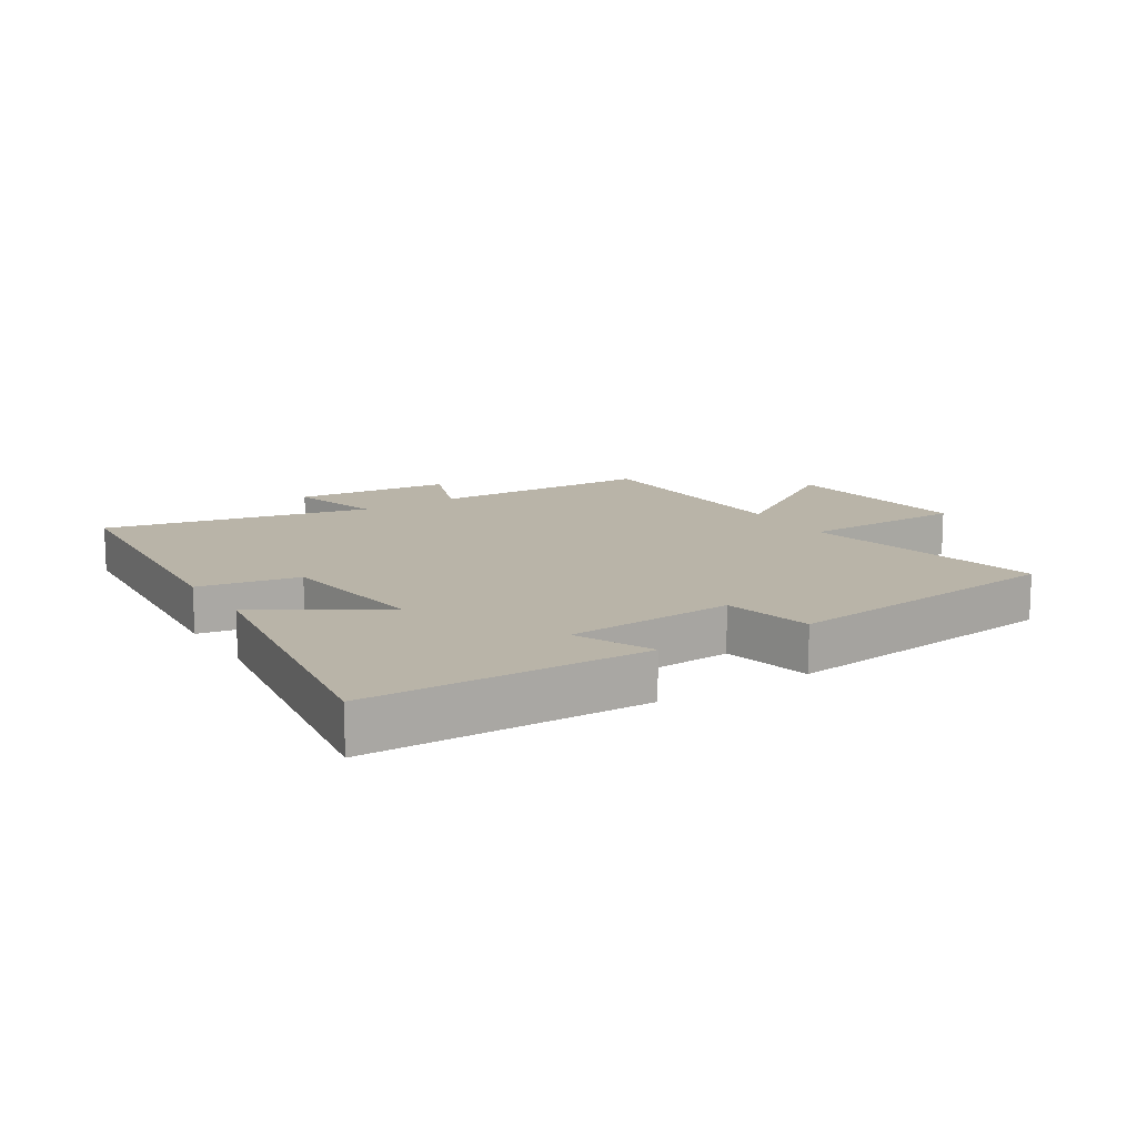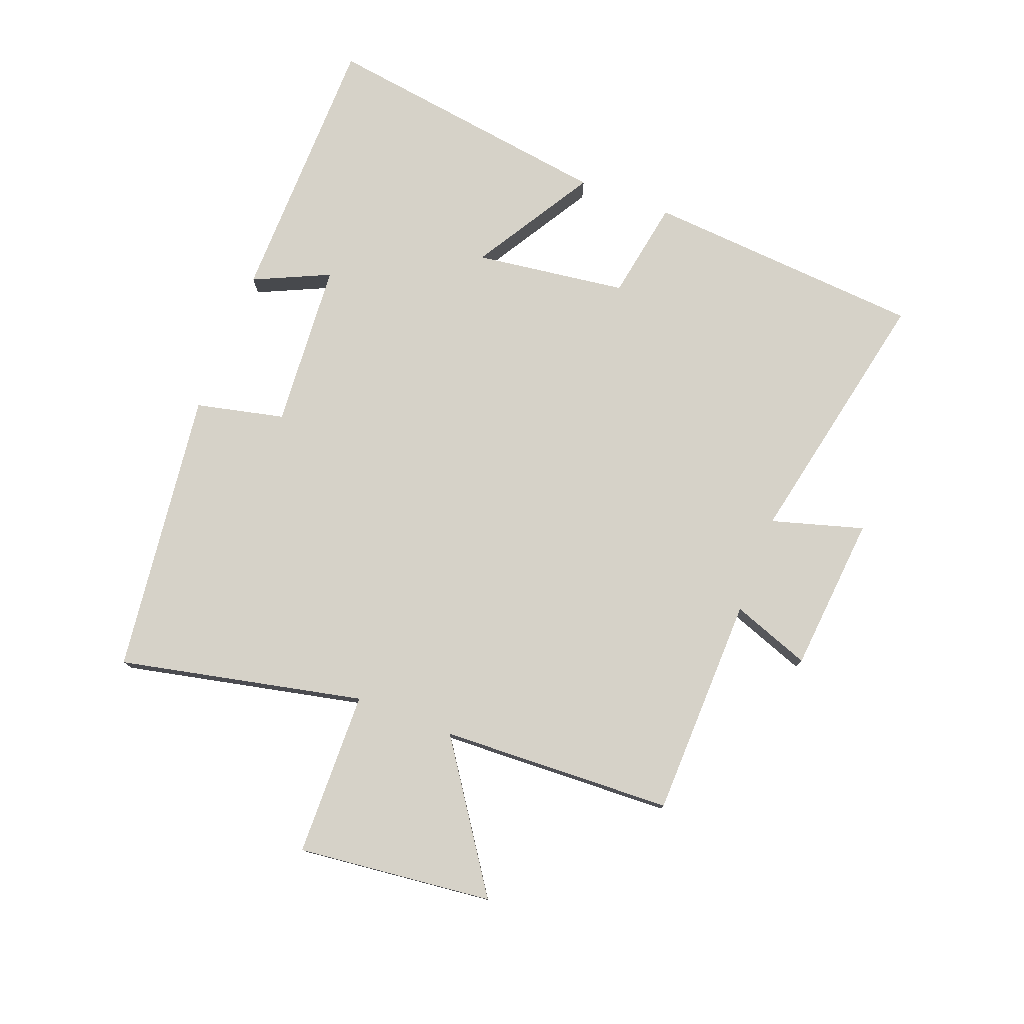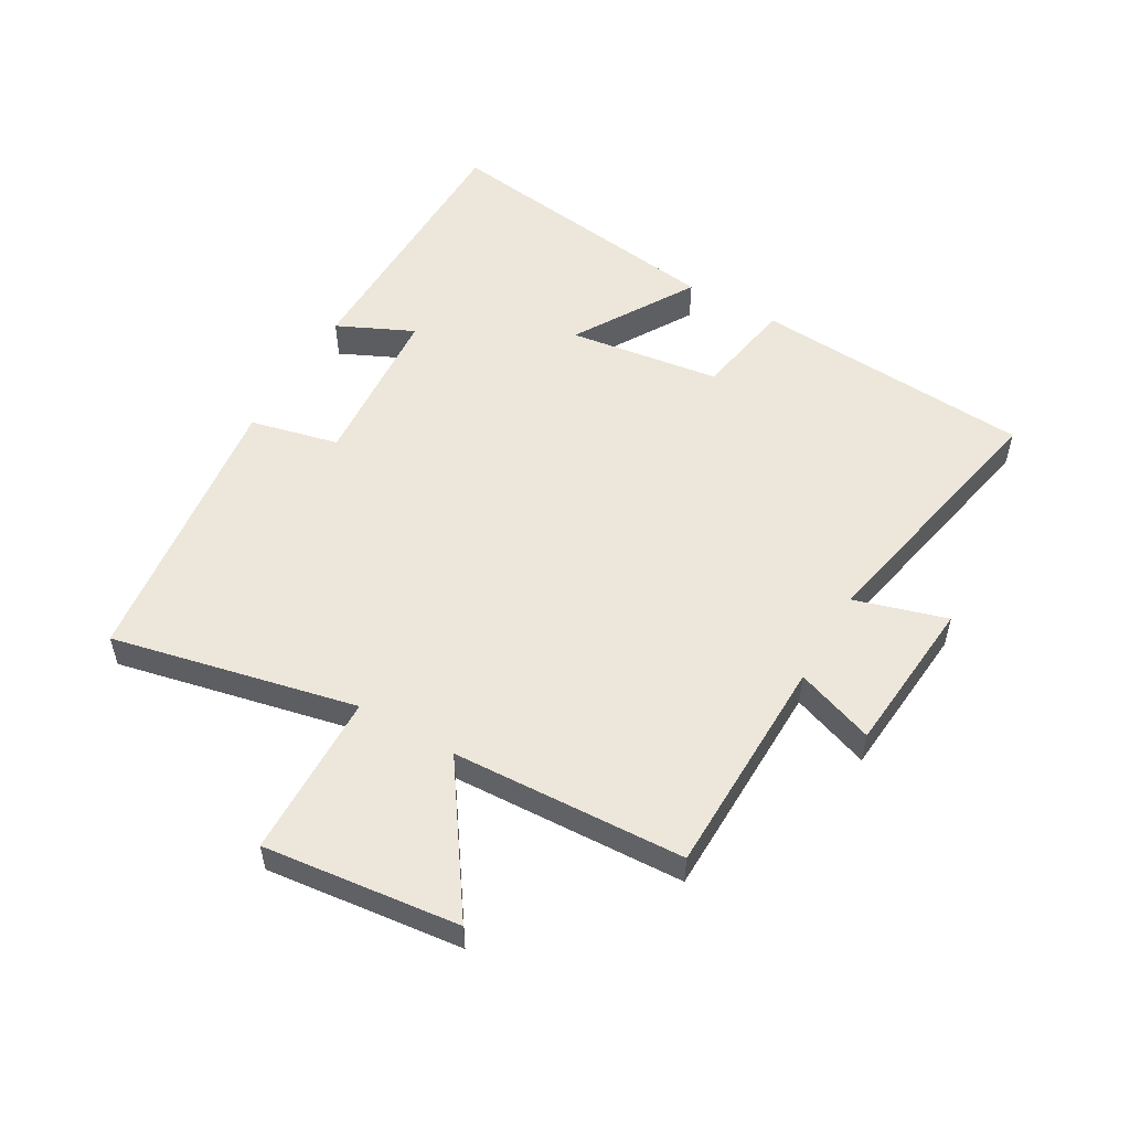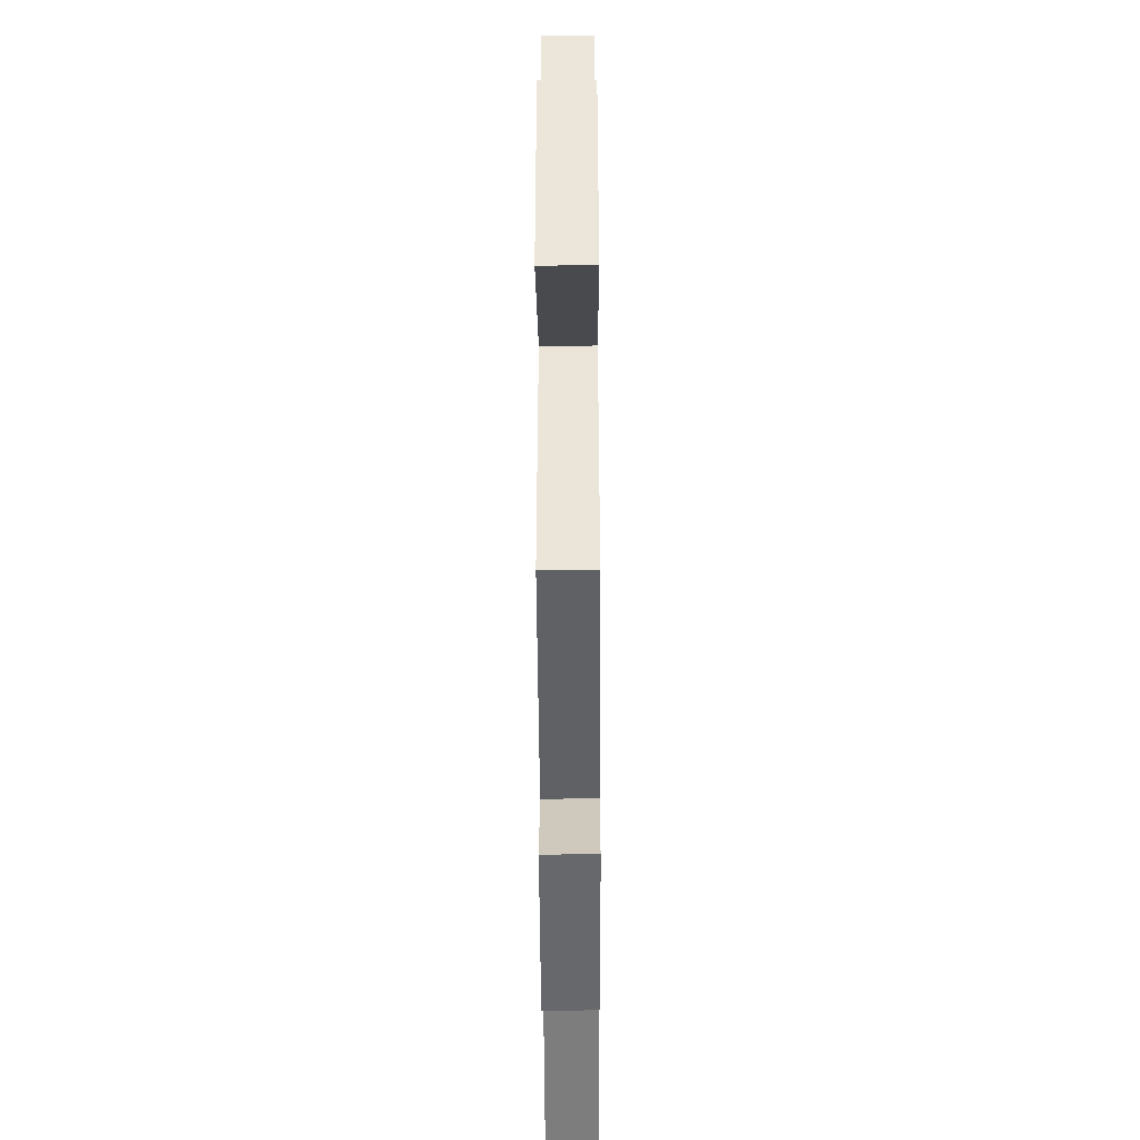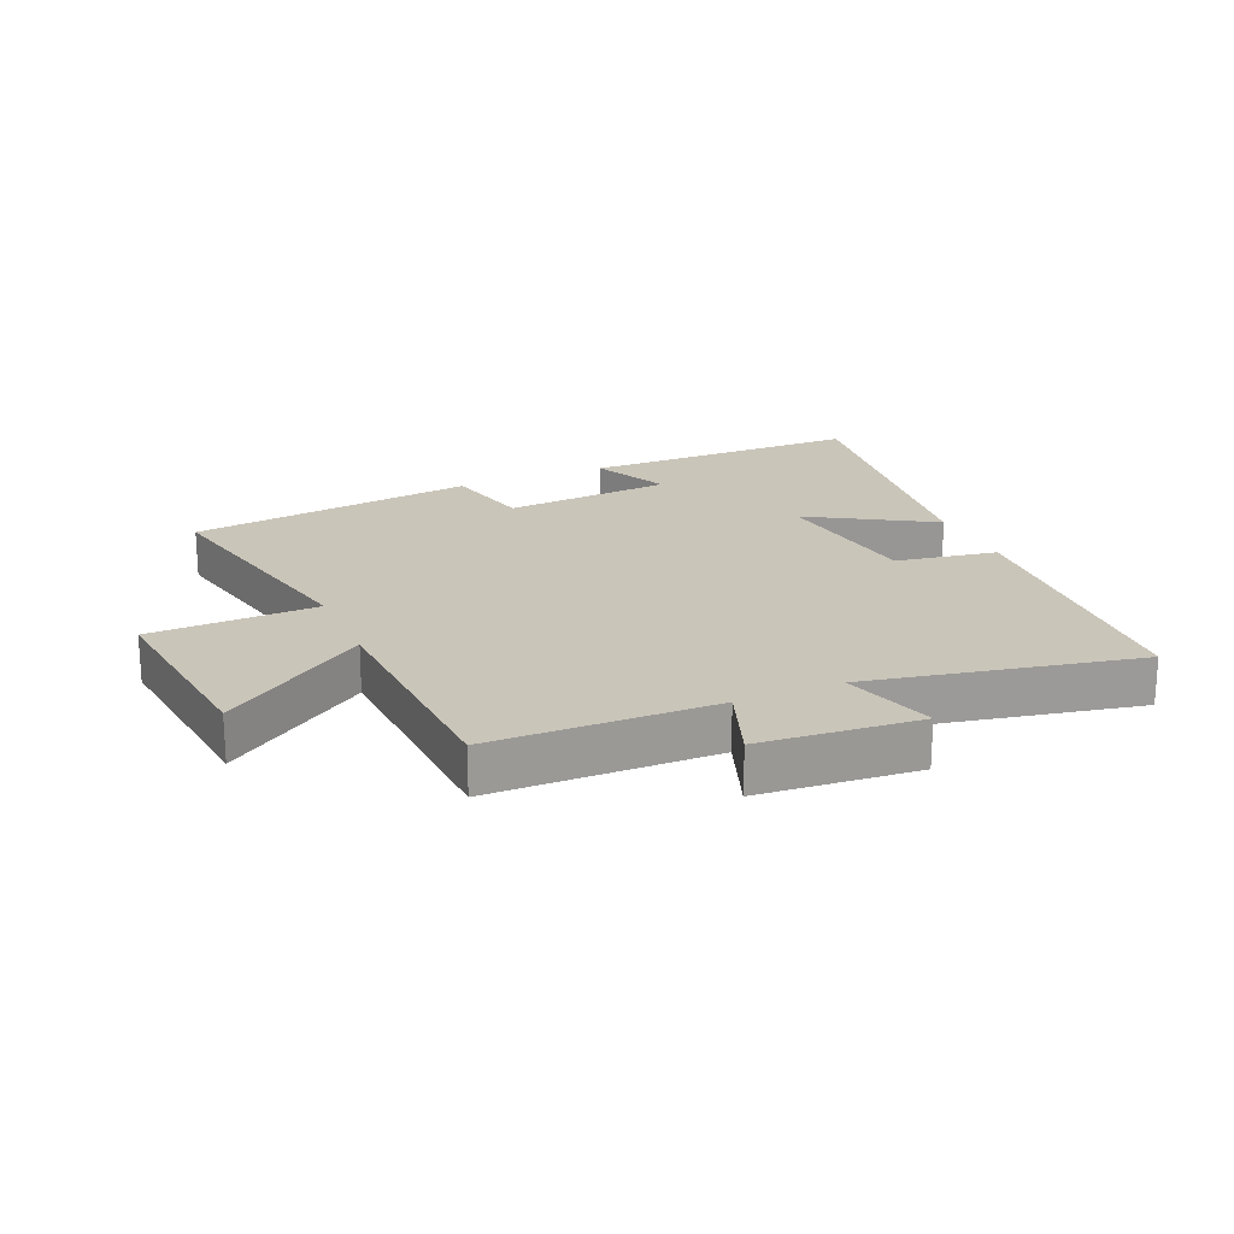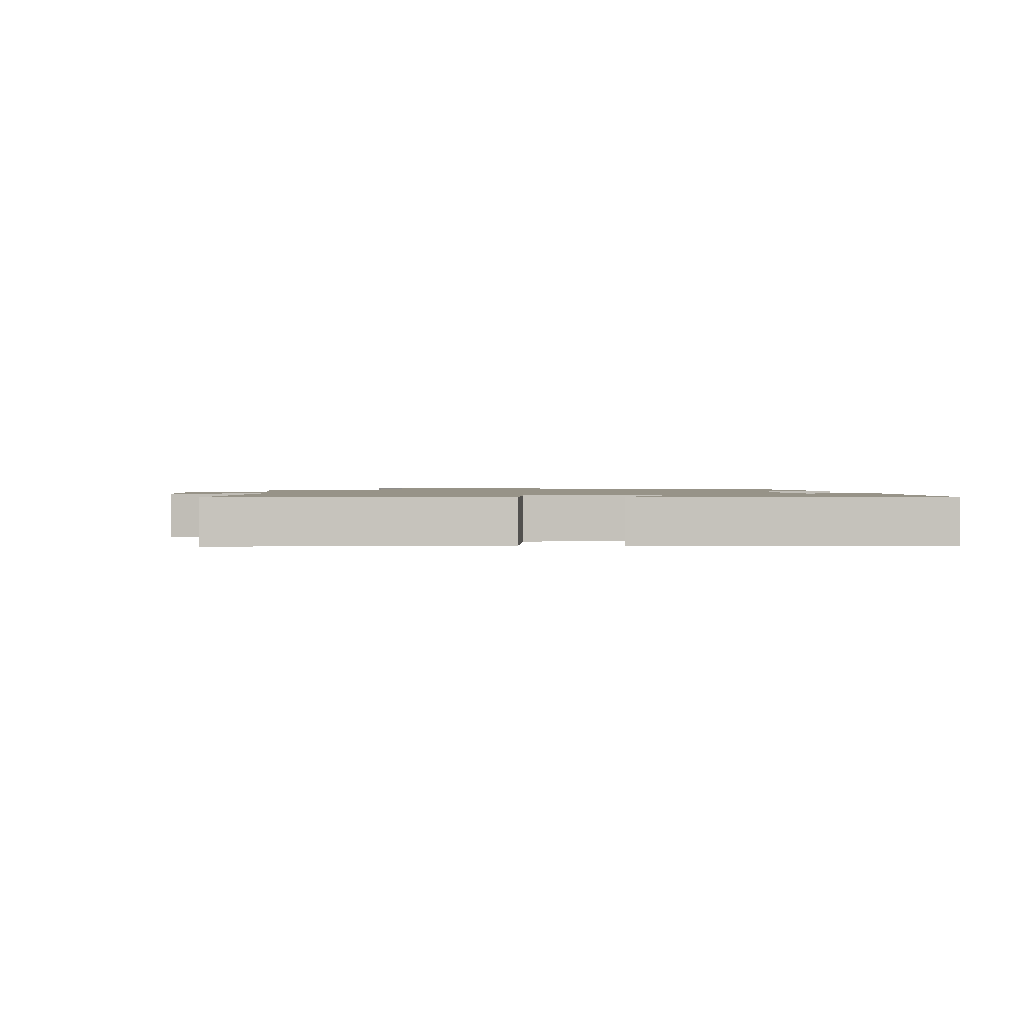
<metadata>
{"format":"obj","ext":"obj","renderer":"f3d","projection":"perspective","resolution":1024,"background":"white","views":[{"elev":13.3,"azim":-31.8,"up":"+Y"},{"elev":77.8,"azim":111.1,"up":"+Y"},{"elev":53.6,"azim":119.9,"up":"+Y"},{"elev":-47.5,"azim":90.3,"up":"+Z"},{"elev":20.7,"azim":156.4,"up":"+Y"},{"elev":1.3,"azim":-96.6,"up":"+Y"}]}
</metadata>
<code>
v 0.586 0.07 0.442
v 0.5 0.07 0.047
v 0.767 0.07 0.041
v 0.731 0.07 -0.275
v 0.5 0.07 -0.117
v 0.483 0.07 -0.493
v 0.125 0.07 -0.5
v 0.171 0.07 -0.627
v -0.083 0.07 -0.649
v -0.039 0.07 -0.5
v -0.468 0.07 -0.588
v -0.5 0.07 -0.136
v -0.338 0.07 -0.108
v -0.304 0.07 0.138
v -0.5 0.07 0.02
v -0.567 0.07 0.495
v -0.12 0.07 0.5
v -0.177 0.07 0.377
v 0.093 0.07 0.357
v 0.126 0.07 0.5
v 0.586 0 0.442
v 0.5 0 0.047
v 0.767 0 0.041
v 0.731 0 -0.275
v 0.5 0 -0.117
v 0.483 0 -0.493
v 0.125 0 -0.5
v 0.171 0 -0.627
v -0.083 0 -0.649
v -0.039 0 -0.5
v -0.468 0 -0.588
v -0.5 0 -0.136
v -0.338 0 -0.108
v -0.304 0 0.138
v -0.5 0 0.02
v -0.567 0 0.495
v -0.12 0 0.5
v -0.177 0 0.377
v 0.093 0 0.357
v 0.126 0 0.5
f 19 20 1 2
f 18 19 2
f 15 16 17 18
f 14 15 18
f 13 14 18 2
f 10 11 12 13
f 10 13 2
f 7 8 9 10
f 5 6 7 10
f 5 10 2
f 2 3 4 5
f 22 21 40 39
f 22 39 38
f 38 37 36 35
f 38 35 34
f 22 38 34 33
f 33 32 31 30
f 22 33 30
f 30 29 28 27
f 30 27 26 25
f 22 30 25
f 25 24 23 22
f 1 21 22 2
f 2 22 23 3
f 3 23 24 4
f 4 24 25 5
f 5 25 26 6
f 6 26 27 7
f 7 27 28 8
f 8 28 29 9
f 9 29 30 10
f 10 30 31 11
f 11 31 32 12
f 12 32 33 13
f 13 33 34 14
f 14 34 35 15
f 15 35 36 16
f 16 36 37 17
f 17 37 38 18
f 18 38 39 19
f 19 39 40 20
f 20 40 21 1

</code>
